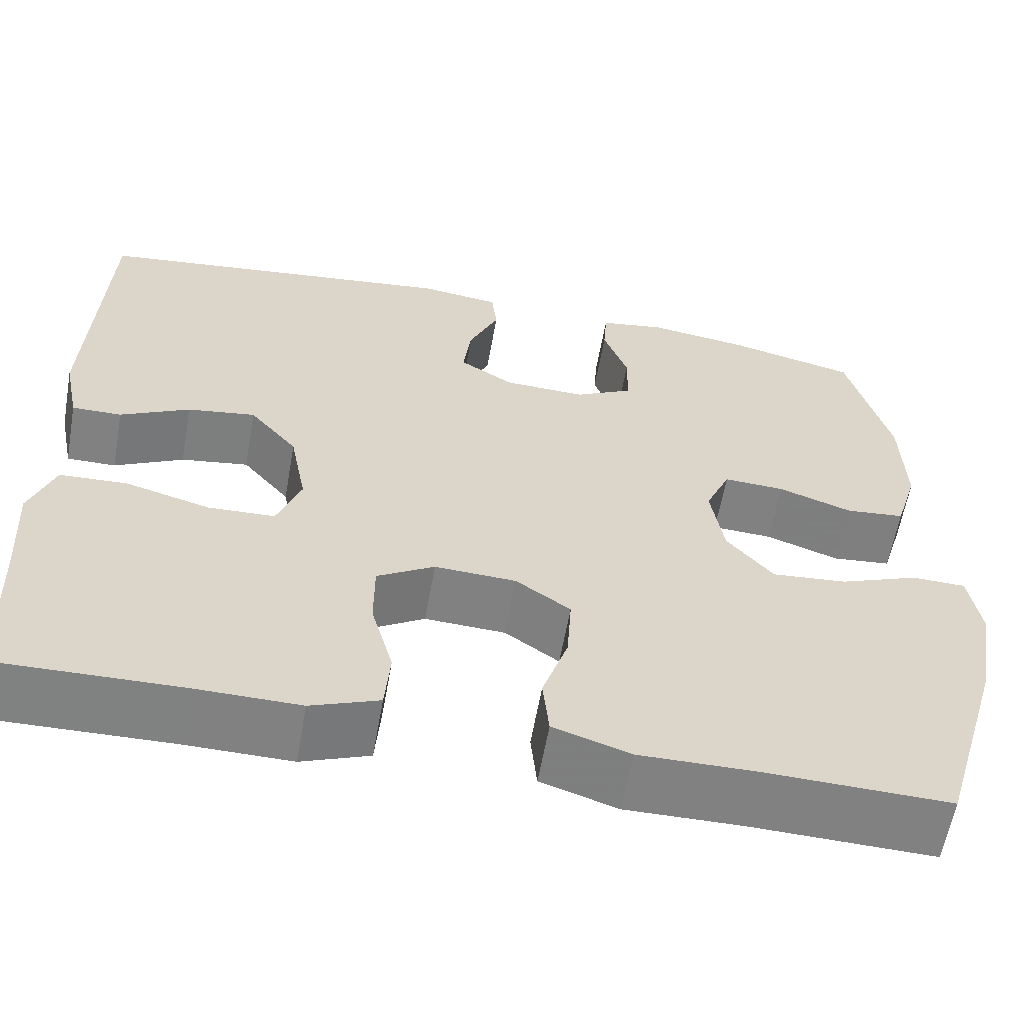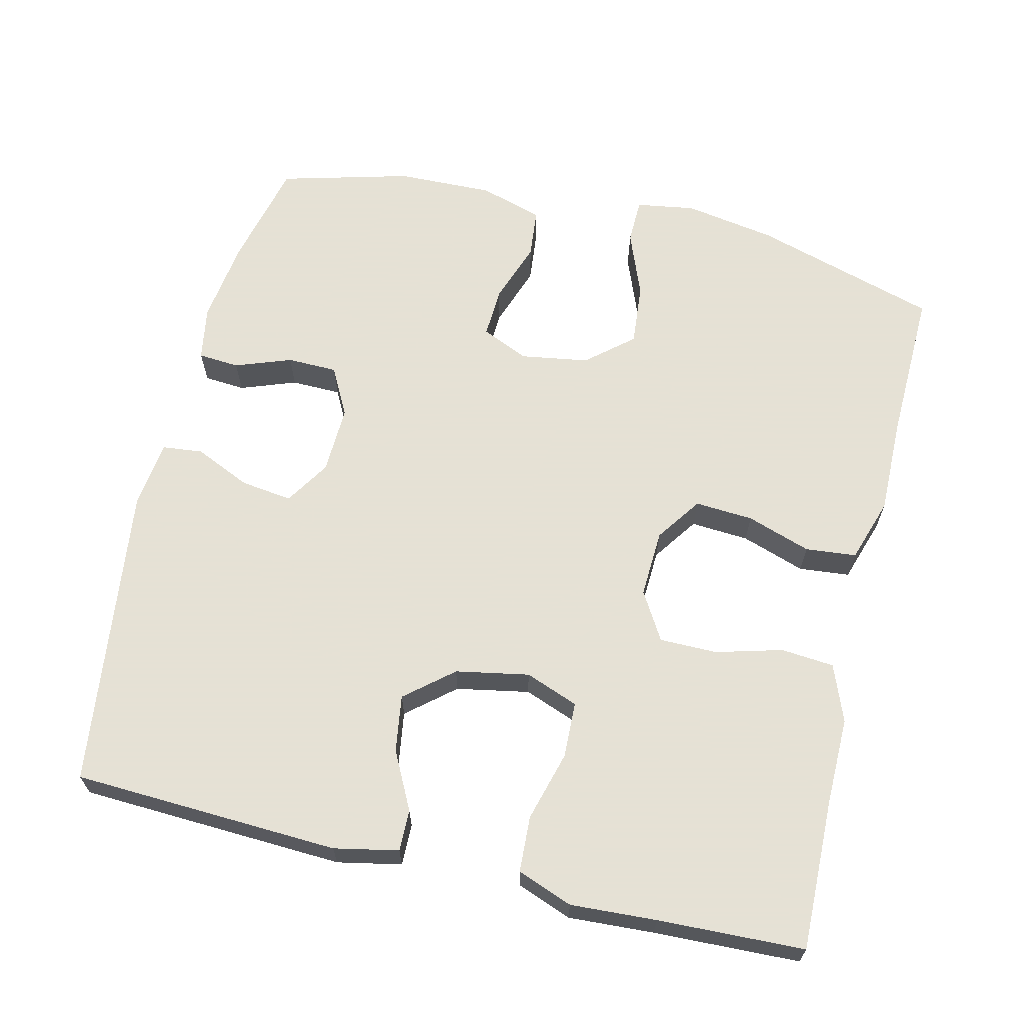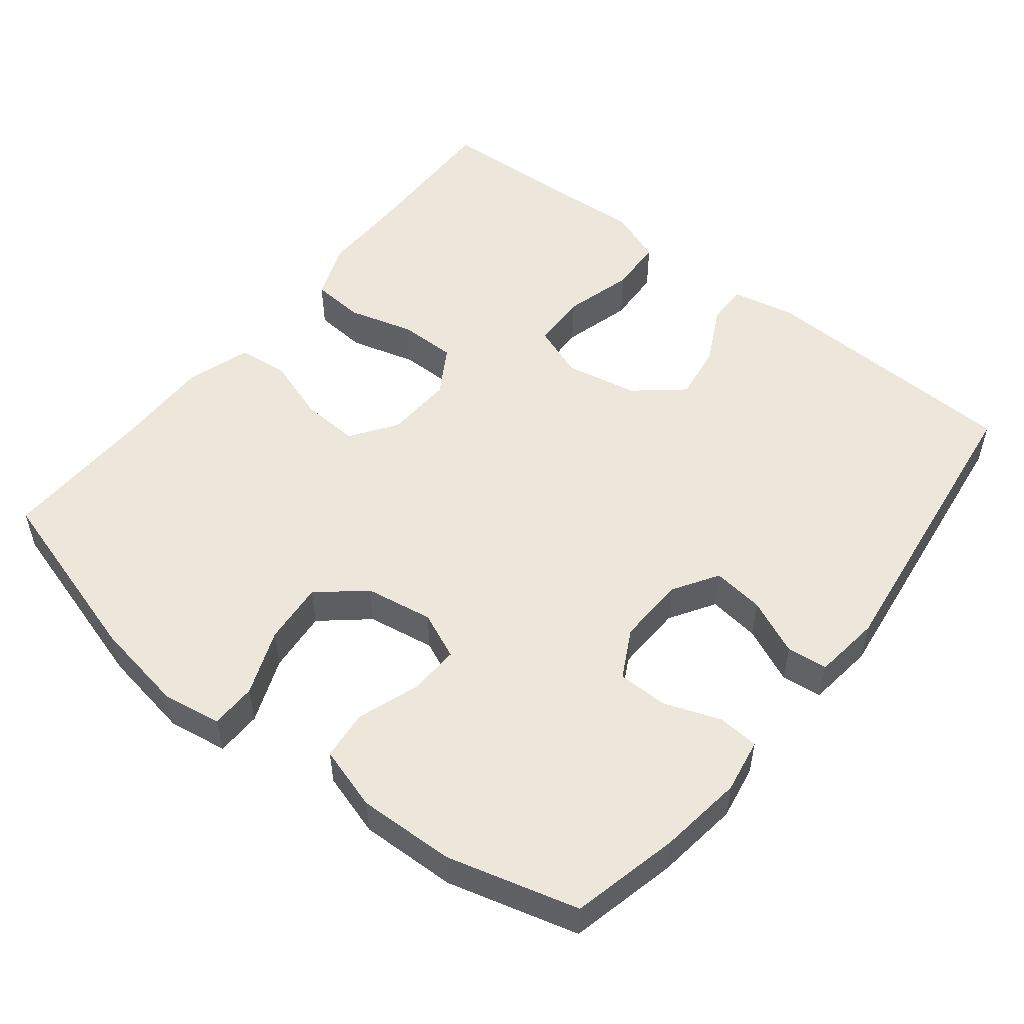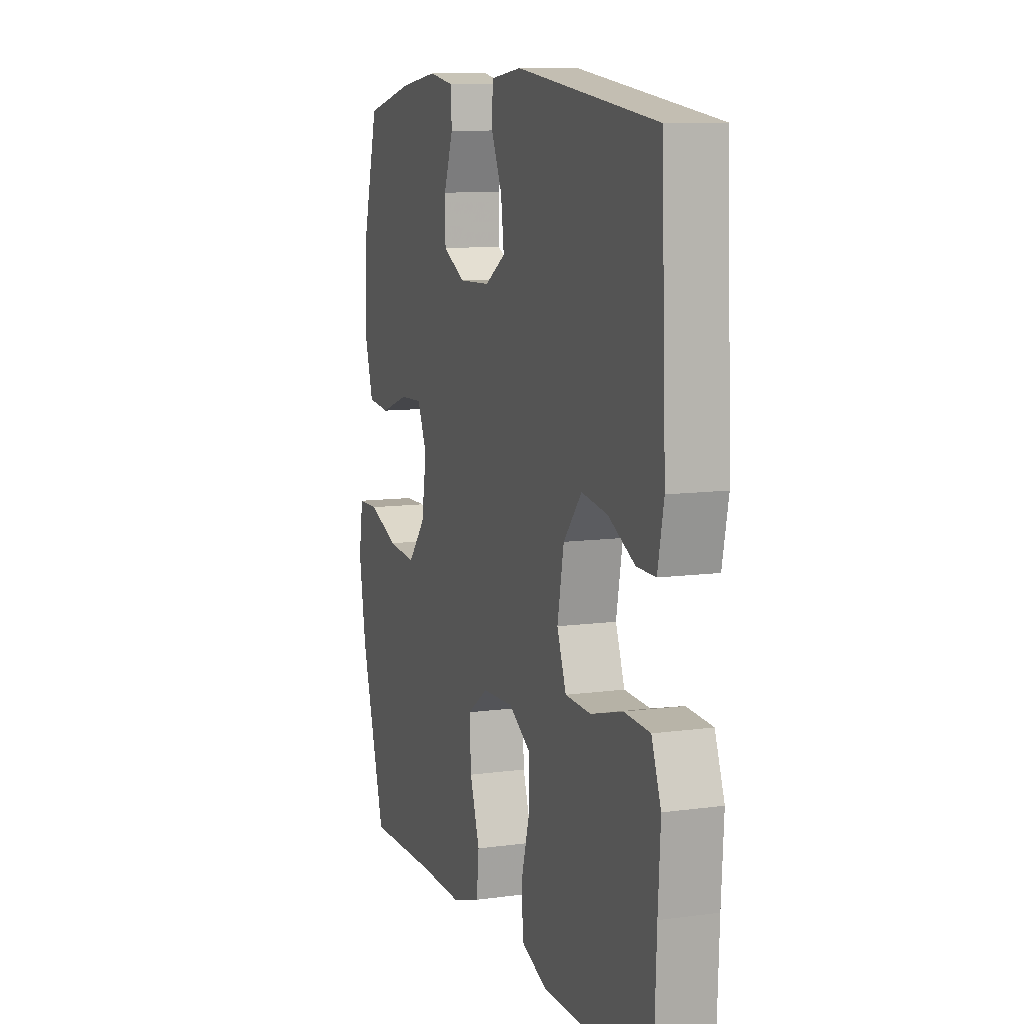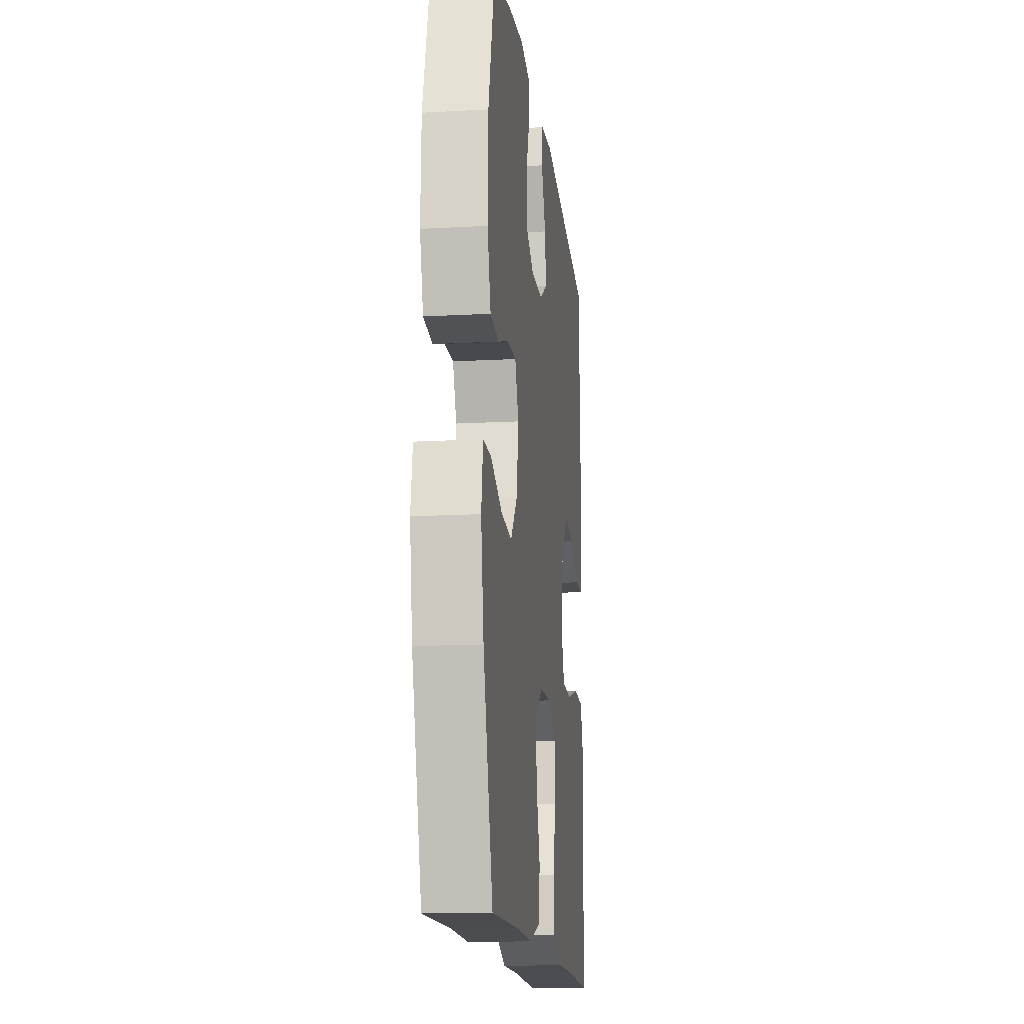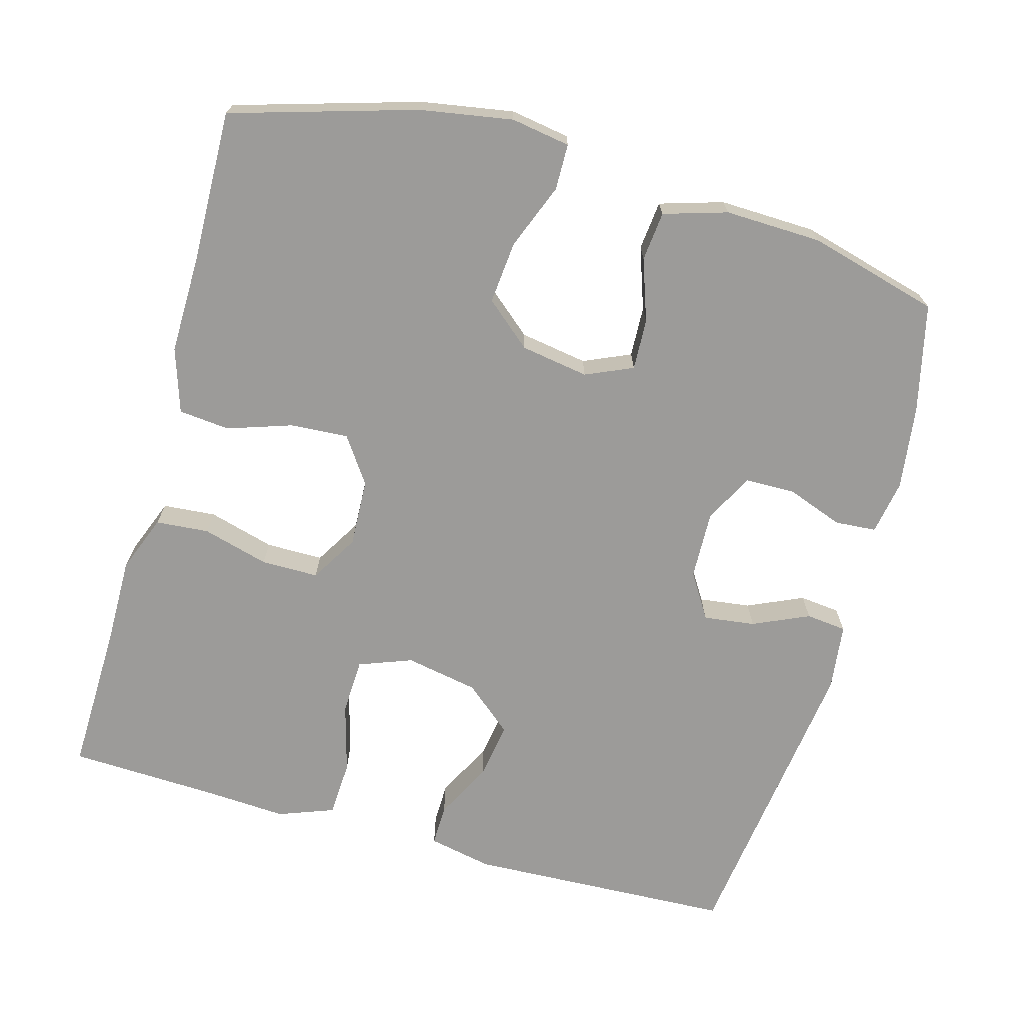
<metadata>
{"format":"obj","ext":"obj","renderer":"f3d","projection":"perspective","resolution":1024,"background":"white","views":[{"elev":-60.4,"azim":169.9,"up":"+Z"},{"elev":64.9,"azim":103.6,"up":"+Y"},{"elev":52.2,"azim":-51.6,"up":"+Y"},{"elev":10.0,"azim":70.7,"up":"+Z"},{"elev":-15.1,"azim":-83.3,"up":"+Z"},{"elev":-69.9,"azim":-105.5,"up":"+Y"}]}
</metadata>
<code>
v -0.5 0.07 0.5
v -0.354 0.07 0.534
v -0.24 0.07 0.549
v -0.166 0.07 0.536
v -0.162 0.07 0.48
v -0.19 0.07 0.404
v -0.189 0.07 0.336
v -0.123 0.07 0.301
v -0.03 0.07 0.304
v 0.031 0.07 0.342
v 0.022 0.07 0.412
v -0.012 0.07 0.488
v -0.006 0.07 0.543
v 0.085 0.07 0.554
v 0.5 0.07 0.5
v 0.515 0.07 0.139
v 0.497 0.07 0.052
v 0.441 0.07 0.053
v 0.363 0.07 0.093
v 0.286 0.07 0.105
v 0.232 0.07 0.041
v 0.213 0.07 -0.058
v 0.24 0.07 -0.13
v 0.316 0.07 -0.133
v 0.411 0.07 -0.107
v 0.487 0.07 -0.111
v 0.515 0.07 -0.186
v 0.508 0.07 -0.302
v 0.5 0.07 -0.5
v 0.295 0.07 -0.495
v 0.177 0.07 -0.496
v 0.1 0.07 -0.466
v 0.094 0.07 -0.394
v 0.119 0.07 -0.304
v 0.119 0.07 -0.226
v 0.054 0.07 -0.187
v -0.038 0.07 -0.191
v -0.1 0.07 -0.234
v -0.095 0.07 -0.313
v -0.066 0.07 -0.4
v -0.073 0.07 -0.469
v -0.16 0.07 -0.497
v -0.291 0.07 -0.495
v -0.5 0.07 -0.5
v -0.574 0.07 -0.25
v -0.595 0.07 -0.125
v -0.582 0.07 -0.045
v -0.52 0.07 -0.044
v -0.431 0.07 -0.079
v -0.346 0.07 -0.087
v -0.293 0.07 -0.025
v -0.278 0.07 0.067
v -0.306 0.07 0.131
v -0.375 0.07 0.128
v -0.459 0.07 0.099
v -0.526 0.07 0.106
v -0.552 0.07 0.192
v -0.548 0.07 0.323
v -0.5 0 0.5
v -0.354 0 0.534
v -0.24 0 0.549
v -0.166 0 0.536
v -0.162 0 0.48
v -0.19 0 0.404
v -0.189 0 0.336
v -0.123 0 0.301
v -0.03 0 0.304
v 0.031 0 0.342
v 0.022 0 0.412
v -0.012 0 0.488
v -0.006 0 0.543
v 0.085 0 0.554
v 0.5 0 0.5
v 0.515 0 0.139
v 0.497 0 0.052
v 0.441 0 0.053
v 0.363 0 0.093
v 0.286 0 0.105
v 0.232 0 0.041
v 0.213 0 -0.058
v 0.24 0 -0.13
v 0.316 0 -0.133
v 0.411 0 -0.107
v 0.487 0 -0.111
v 0.515 0 -0.186
v 0.508 0 -0.302
v 0.5 0 -0.5
v 0.295 0 -0.495
v 0.177 0 -0.496
v 0.1 0 -0.466
v 0.094 0 -0.394
v 0.119 0 -0.304
v 0.119 0 -0.226
v 0.054 0 -0.187
v -0.038 0 -0.191
v -0.1 0 -0.234
v -0.095 0 -0.313
v -0.066 0 -0.4
v -0.073 0 -0.469
v -0.16 0 -0.497
v -0.291 0 -0.495
v -0.5 0 -0.5
v -0.574 0 -0.25
v -0.595 0 -0.125
v -0.582 0 -0.045
v -0.52 0 -0.044
v -0.431 0 -0.079
v -0.346 0 -0.087
v -0.293 0 -0.025
v -0.278 0 0.067
v -0.306 0 0.131
v -0.375 0 0.128
v -0.459 0 0.099
v -0.526 0 0.106
v -0.552 0 0.192
v -0.548 0 0.323
f 4 5 6
f 3 4 6
f 2 3 6
f 1 2 6
f 58 1 6
f 57 58 6
f 56 57 6
f 55 56 6
f 54 55 6
f 53 54 6 7
f 52 53 7 8
f 51 52 8 9
f 47 48 49
f 46 47 49
f 45 46 49
f 44 45 49
f 43 44 49
f 43 49 50
f 42 43 50
f 41 42 50
f 40 41 50
f 39 40 50
f 38 39 50 51
f 32 33 34
f 31 32 34
f 30 31 34
f 30 34 35
f 29 30 35
f 28 29 35
f 27 28 35
f 26 27 35
f 25 26 35
f 24 25 35
f 23 24 35 36
f 17 18 19
f 16 17 19
f 15 16 19
f 14 15 19
f 13 14 19
f 12 13 19
f 11 12 19
f 10 11 19 20
f 10 20 21
f 9 10 21
f 51 9 21
f 38 51 21
f 37 38 21
f 36 37 21 22
f 22 23 36
f 64 63 62
f 64 62 61
f 64 61 60
f 64 60 59
f 64 59 116
f 64 116 115
f 64 115 114
f 64 114 113
f 64 113 112
f 65 64 112 111
f 66 65 111 110
f 67 66 110 109
f 107 106 105
f 107 105 104
f 107 104 103
f 107 103 102
f 107 102 101
f 108 107 101
f 108 101 100
f 108 100 99
f 108 99 98
f 108 98 97
f 109 108 97 96
f 92 91 90
f 92 90 89
f 92 89 88
f 93 92 88
f 93 88 87
f 93 87 86
f 93 86 85
f 93 85 84
f 93 84 83
f 93 83 82
f 94 93 82 81
f 77 76 75
f 77 75 74
f 77 74 73
f 77 73 72
f 77 72 71
f 77 71 70
f 77 70 69
f 78 77 69 68
f 79 78 68
f 79 68 67
f 79 67 109
f 79 109 96
f 79 96 95
f 80 79 95 94
f 94 81 80
f 1 59 60 2
f 2 60 61 3
f 3 61 62 4
f 4 62 63 5
f 5 63 64 6
f 6 64 65 7
f 7 65 66 8
f 8 66 67 9
f 9 67 68 10
f 10 68 69 11
f 11 69 70 12
f 12 70 71 13
f 13 71 72 14
f 14 72 73 15
f 15 73 74 16
f 16 74 75 17
f 17 75 76 18
f 18 76 77 19
f 19 77 78 20
f 20 78 79 21
f 21 79 80 22
f 22 80 81 23
f 23 81 82 24
f 24 82 83 25
f 25 83 84 26
f 26 84 85 27
f 27 85 86 28
f 28 86 87 29
f 29 87 88 30
f 30 88 89 31
f 31 89 90 32
f 32 90 91 33
f 33 91 92 34
f 34 92 93 35
f 35 93 94 36
f 36 94 95 37
f 37 95 96 38
f 38 96 97 39
f 39 97 98 40
f 40 98 99 41
f 41 99 100 42
f 42 100 101 43
f 43 101 102 44
f 44 102 103 45
f 45 103 104 46
f 46 104 105 47
f 47 105 106 48
f 48 106 107 49
f 49 107 108 50
f 50 108 109 51
f 51 109 110 52
f 52 110 111 53
f 53 111 112 54
f 54 112 113 55
f 55 113 114 56
f 56 114 115 57
f 57 115 116 58
f 58 116 59 1

</code>
